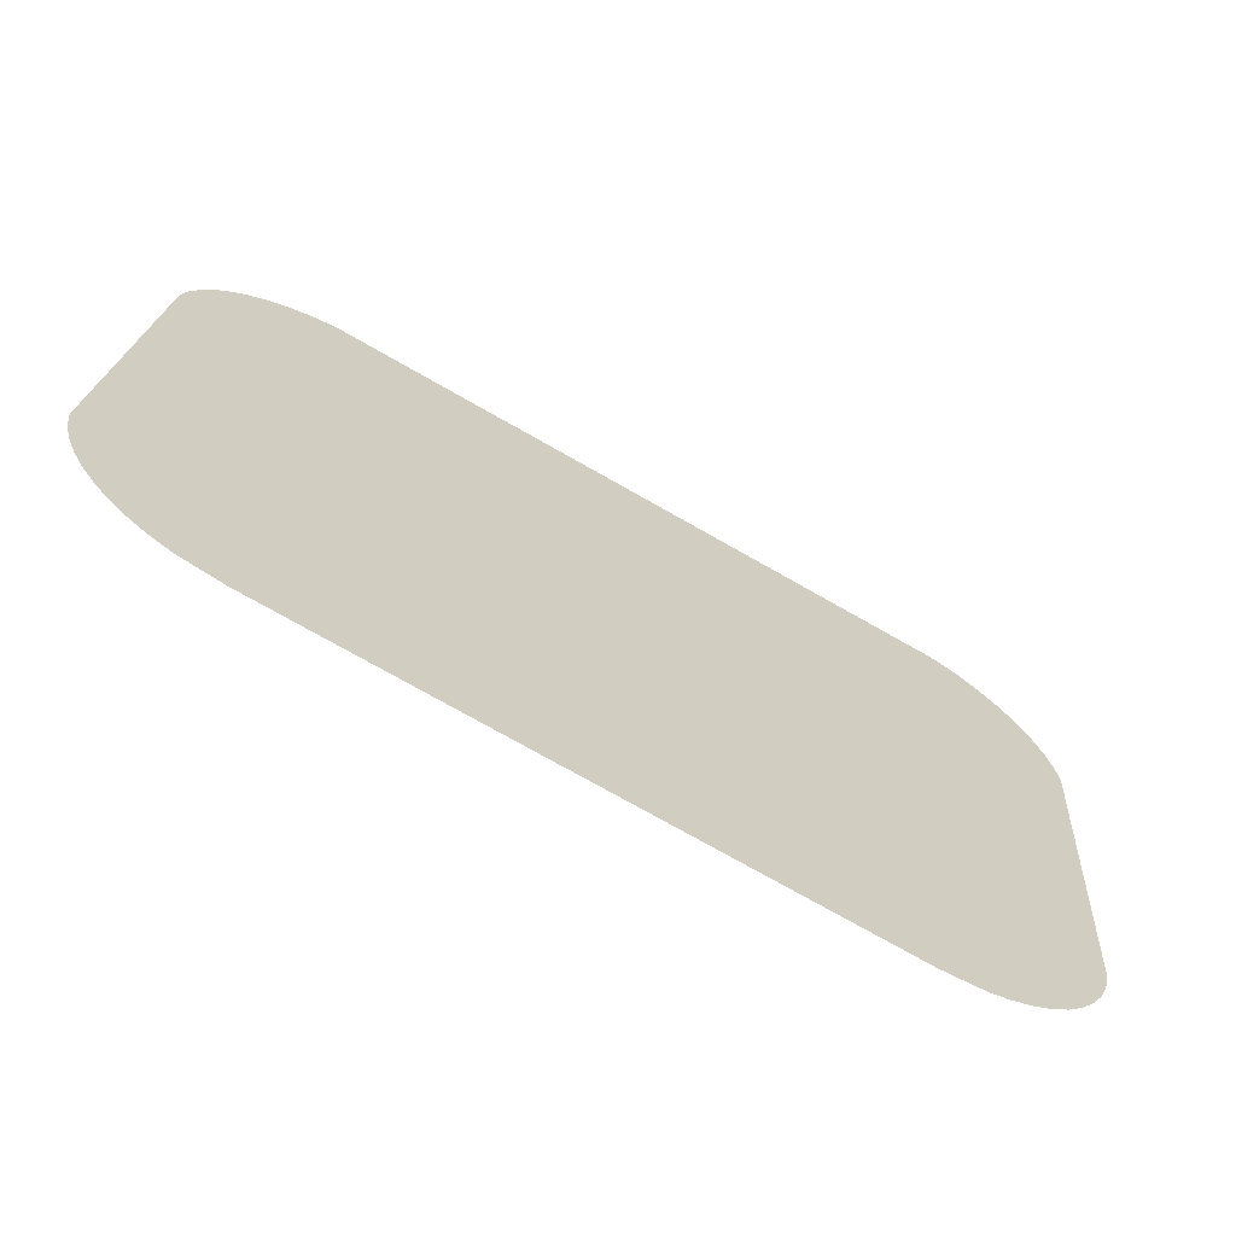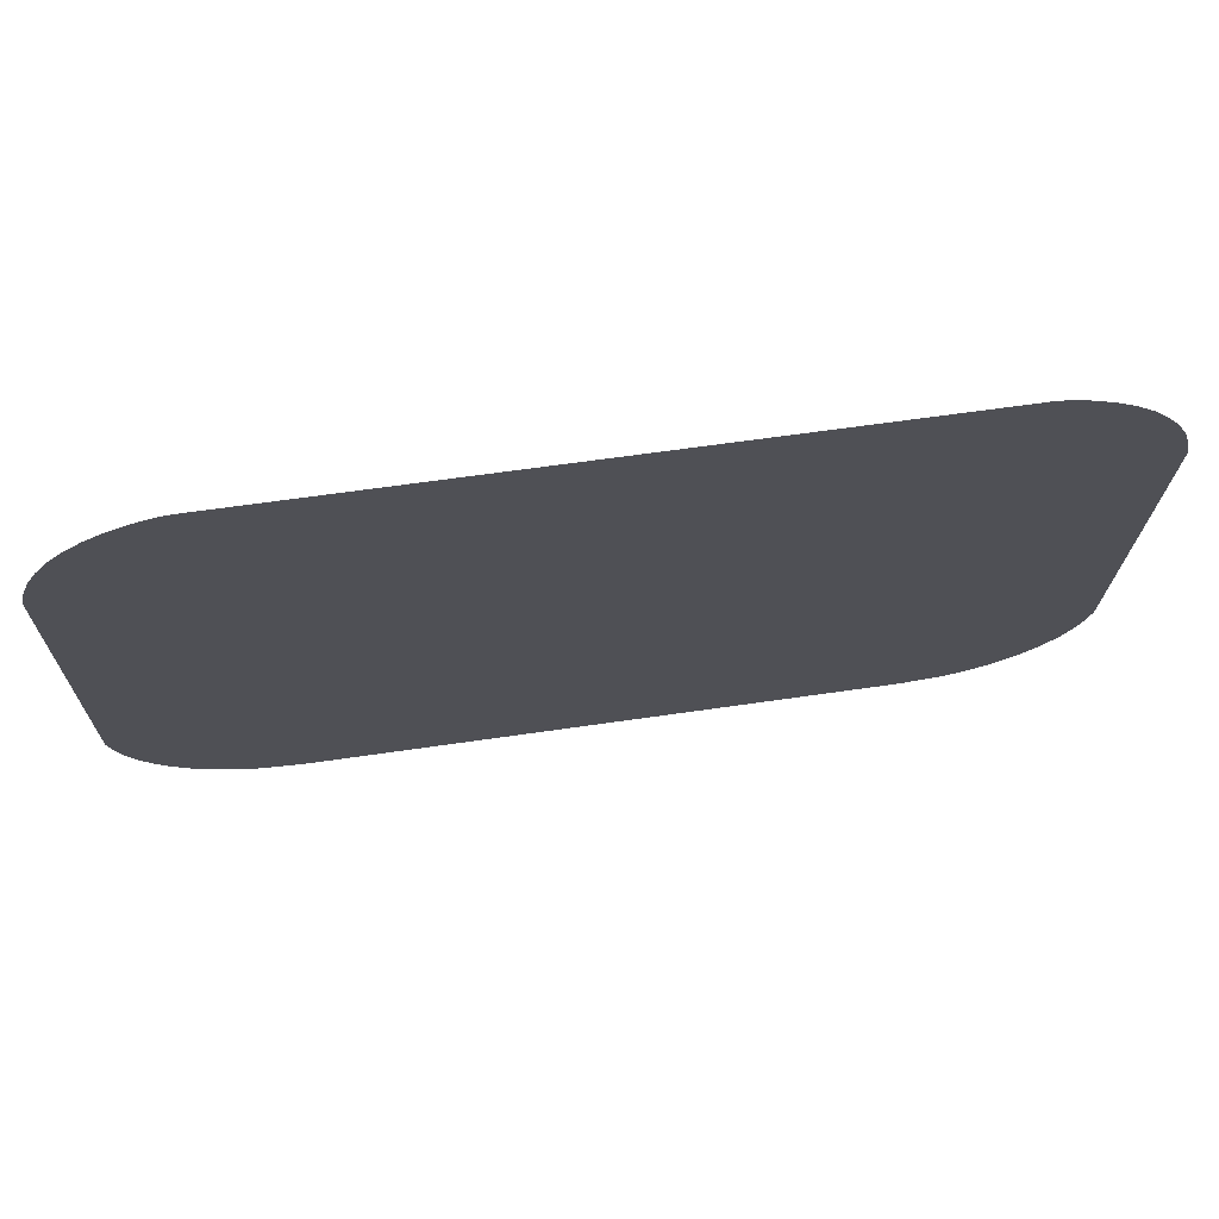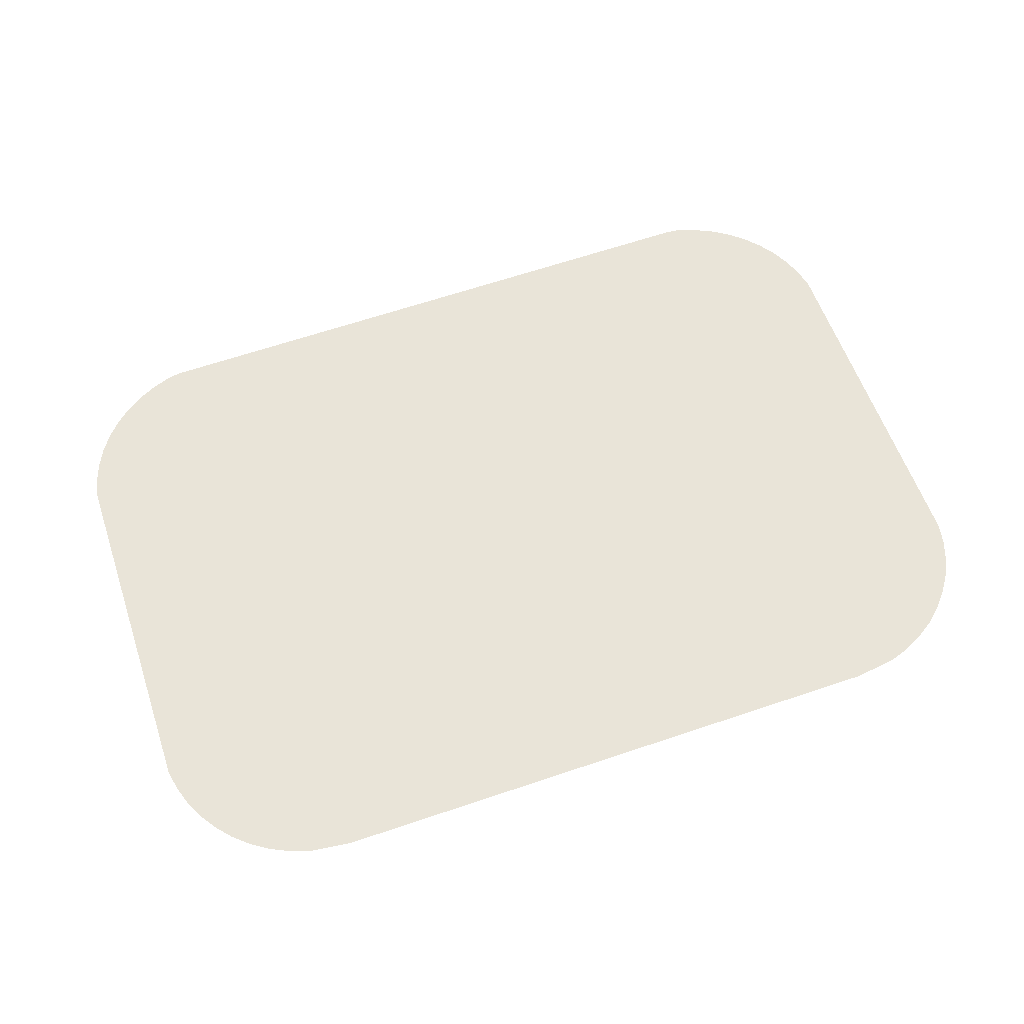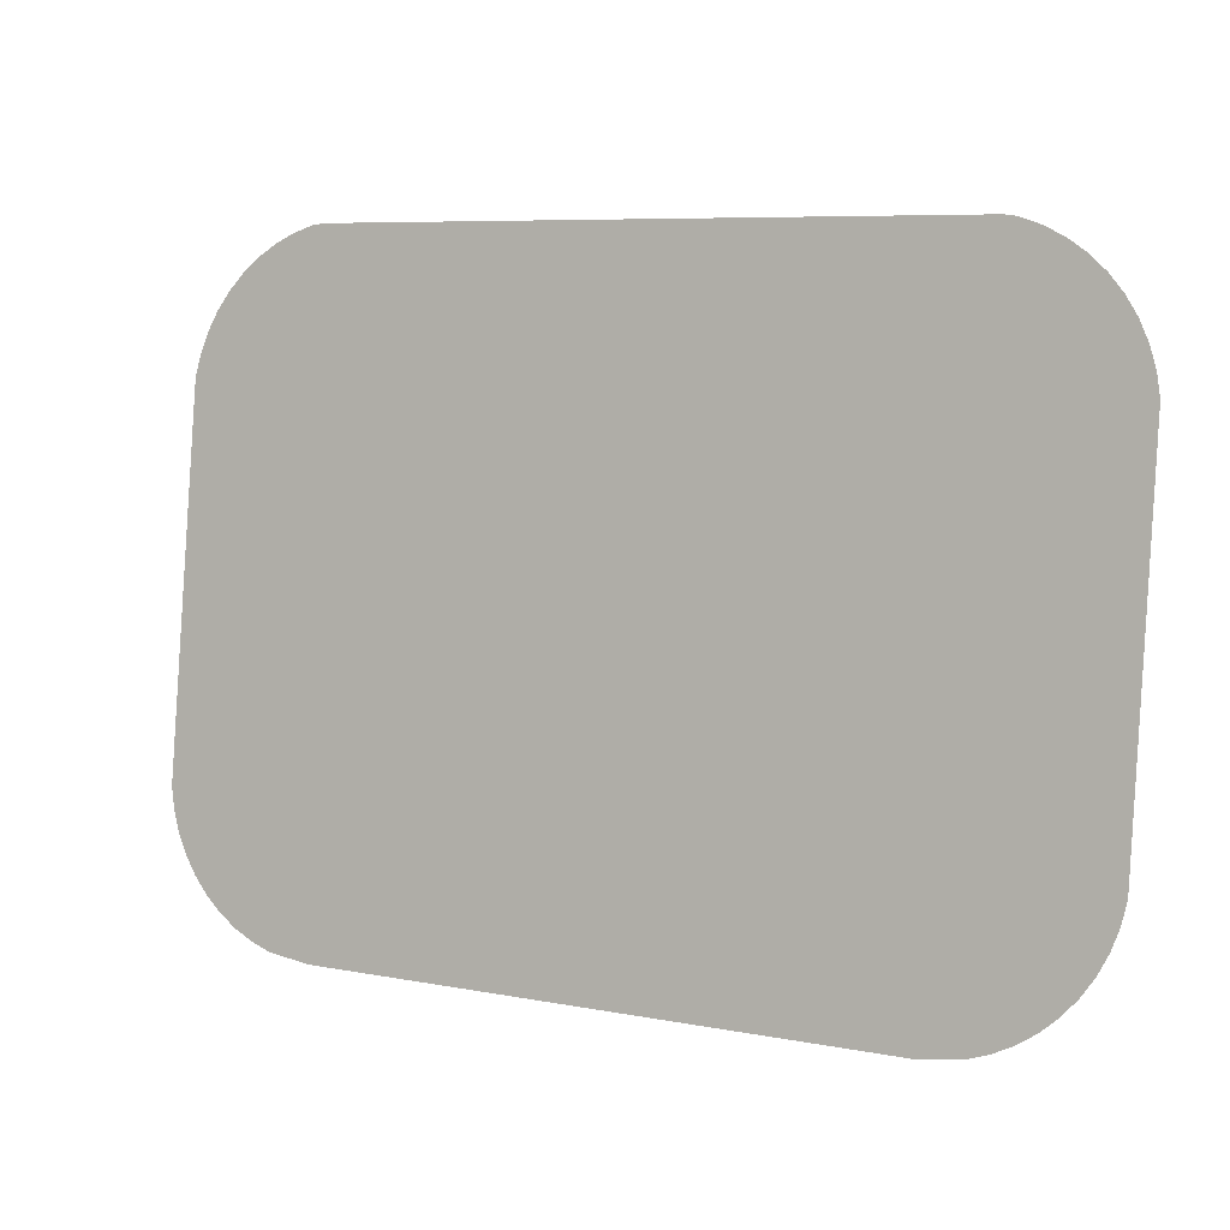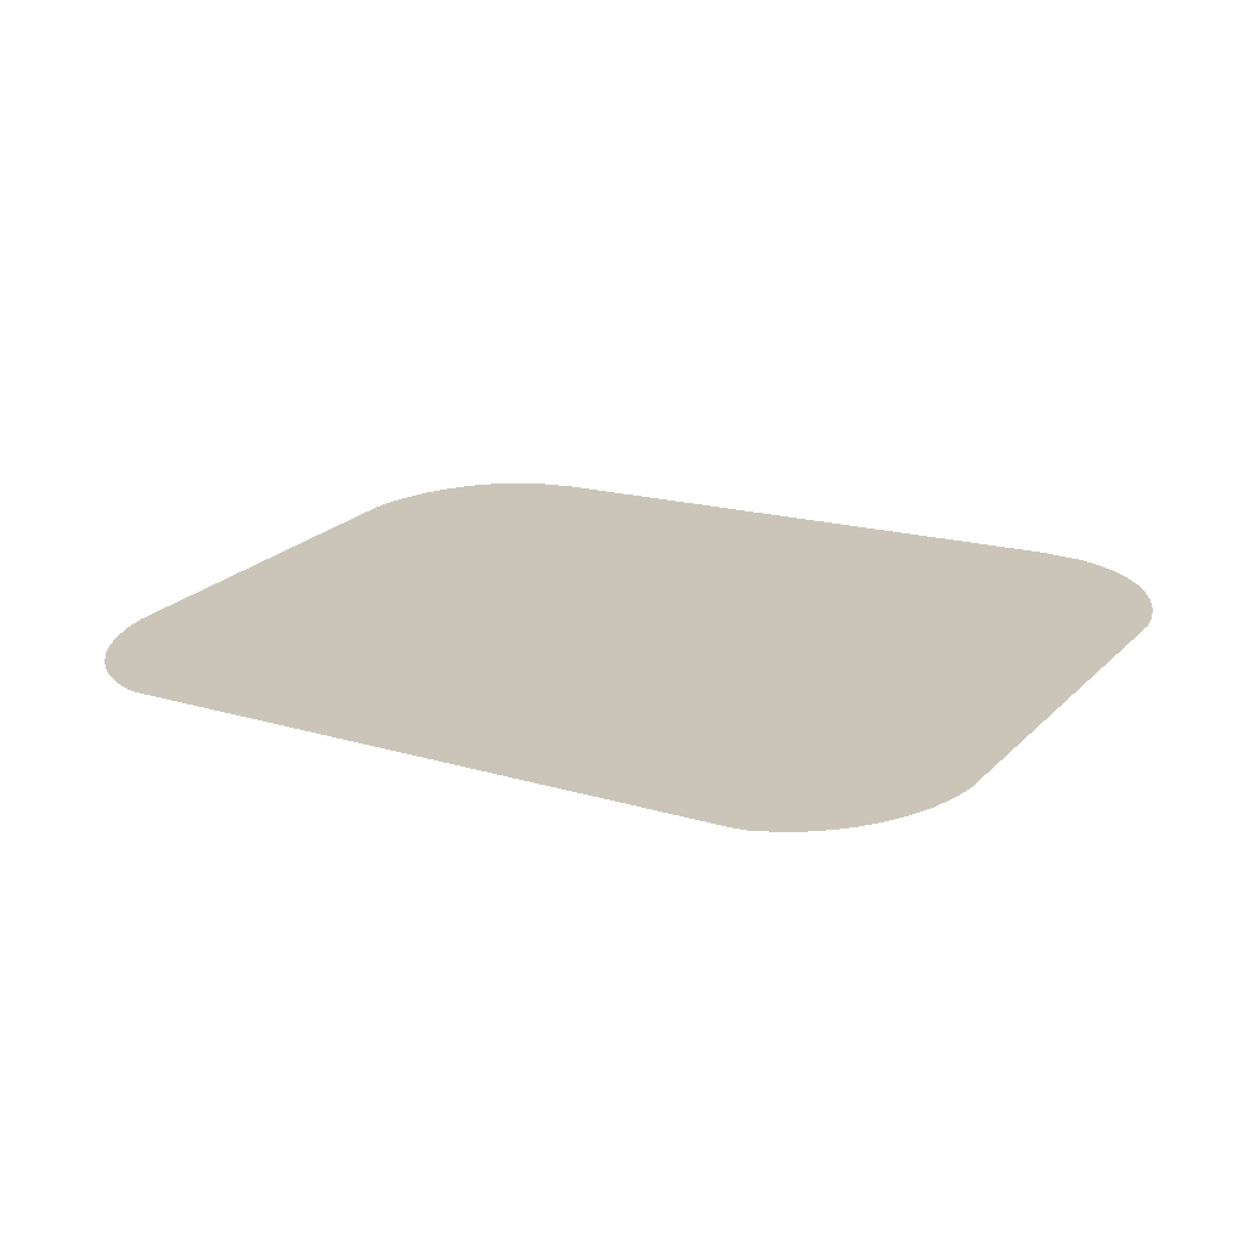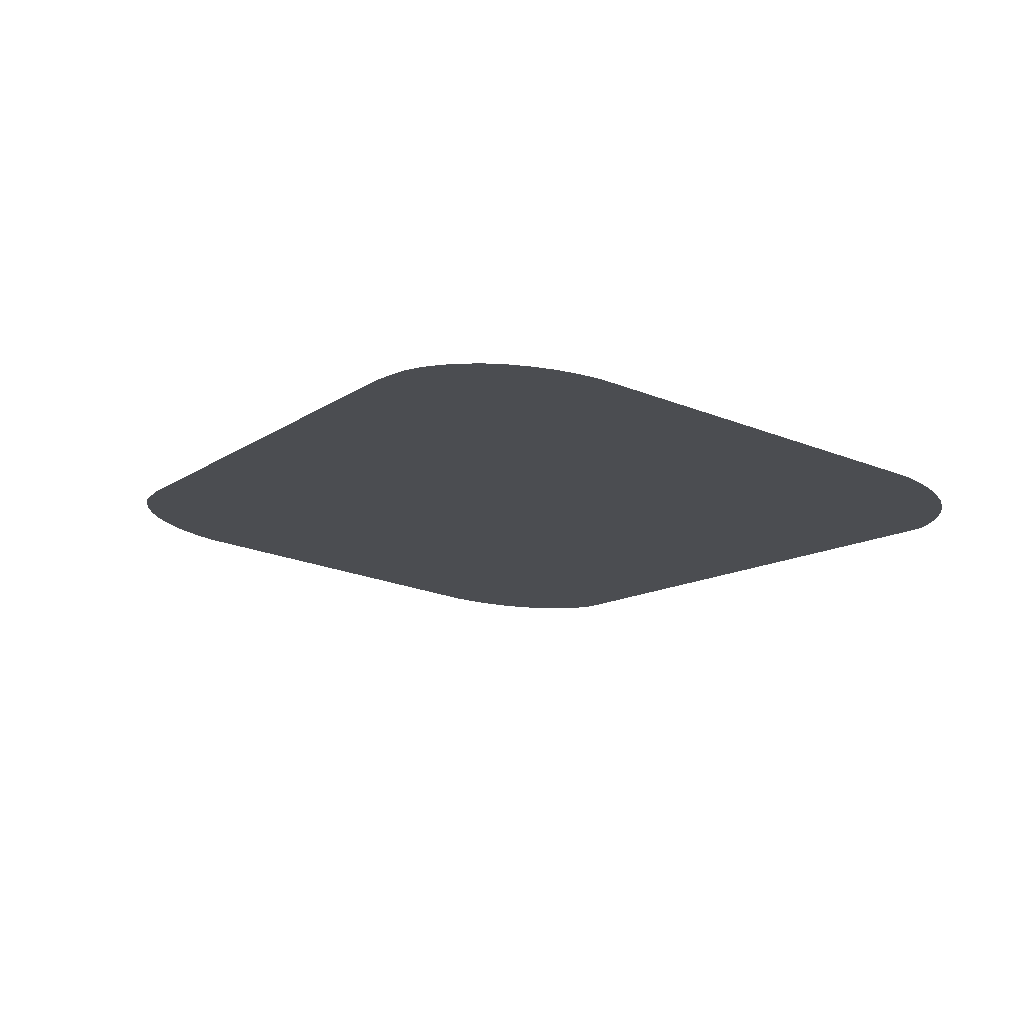
<metadata>
{"format":"obj","ext":"obj","renderer":"f3d","projection":"perspective","resolution":1024,"background":"white","views":[{"elev":-75.6,"azim":-29.5,"up":"+Z"},{"elev":63.5,"azim":-8.4,"up":"+Z"},{"elev":65.2,"azim":161.3,"up":"+Y"},{"elev":7.3,"azim":-150.7,"up":"+Z"},{"elev":15.4,"azim":33.6,"up":"+Y"},{"elev":-11.8,"azim":-121.5,"up":"+Y"}]}
</metadata>
<code>
o #ID3940
v 0.7251 0.04223 -0.141
v 0.7254 0.04552 -0.1673
v 0.7251 0.04535 -0.1659
v 0.7254 0.04205 -0.1396
v 0.7259 0.04569 -0.1687
v 0.7259 0.04188 -0.1383
v 0.7265 0.04586 -0.17
v 0.7265 0.04172 -0.137
v 0.7273 0.04157 -0.1358
v 0.7273 0.04601 -0.1712
v 0.7283 0.04614 -0.1723
v 0.7283 0.04143 -0.1347
v 0.7294 0.04131 -0.1337
v 0.7294 0.04626 -0.1732
v 0.7306 0.04121 -0.1329
v 0.7306 0.04636 -0.174
v 0.7319 0.04113 -0.1323
v 0.7319 0.04644 -0.1746
v 0.7333 0.04108 -0.1318
v 0.7333 0.0465 -0.1751
v 0.7341 0.04106 -0.1317
v 0.7361 0.04655 -0.1755
v 0.7769 0.04106 -0.1317
v 0.7749 0.04655 -0.1755
v 0.7777 0.0465 -0.1751
v 0.7777 0.04108 -0.1318
v 0.7791 0.04113 -0.1323
v 0.7791 0.04644 -0.1746
v 0.7804 0.04121 -0.1329
v 0.7804 0.04636 -0.174
v 0.7816 0.04131 -0.1337
v 0.7816 0.04626 -0.1732
v 0.7827 0.04143 -0.1347
v 0.7827 0.04614 -0.1723
v 0.7836 0.04157 -0.1358
v 0.7836 0.04601 -0.1712
v 0.7845 0.04172 -0.137
v 0.7845 0.04586 -0.17
v 0.7851 0.04188 -0.1383
v 0.7851 0.04569 -0.1687
v 0.7856 0.04205 -0.1396
v 0.7856 0.04552 -0.1673
v 0.7858 0.04223 -0.141
v 0.7858 0.04535 -0.1659
f 1 2 3
f 3 2 1
f 2 1 4
f 4 1 2
f 2 4 5
f 5 4 2
f 5 4 6
f 6 4 5
f 5 6 7
f 7 6 5
f 7 6 8
f 8 6 7
f 7 8 9
f 9 8 7
f 7 9 10
f 10 9 7
f 10 9 11
f 11 9 10
f 11 9 12
f 12 9 11
f 11 12 13
f 13 12 11
f 11 13 14
f 14 13 11
f 14 13 15
f 15 13 14
f 14 15 16
f 16 15 14
f 16 15 17
f 17 15 16
f 16 17 18
f 18 17 16
f 18 17 19
f 19 17 18
f 18 19 20
f 20 19 18
f 20 19 21
f 21 19 20
f 20 21 22
f 22 21 20
f 22 21 23
f 23 21 22
f 22 23 24
f 24 23 22
f 24 23 25
f 25 23 24
f 25 23 26
f 26 23 25
f 25 26 27
f 27 26 25
f 25 27 28
f 28 27 25
f 28 27 29
f 29 27 28
f 28 29 30
f 30 29 28
f 30 29 31
f 31 29 30
f 30 31 32
f 32 31 30
f 32 31 33
f 33 31 32
f 32 33 34
f 34 33 32
f 34 33 35
f 35 33 34
f 34 35 36
f 36 35 34
f 36 35 37
f 37 35 36
f 36 37 38
f 38 37 36
f 38 37 39
f 39 37 38
f 38 39 40
f 40 39 38
f 40 39 41
f 41 39 40
f 40 41 42
f 42 41 40
f 42 41 43
f 43 41 42
f 42 43 44
f 44 43 42

</code>
